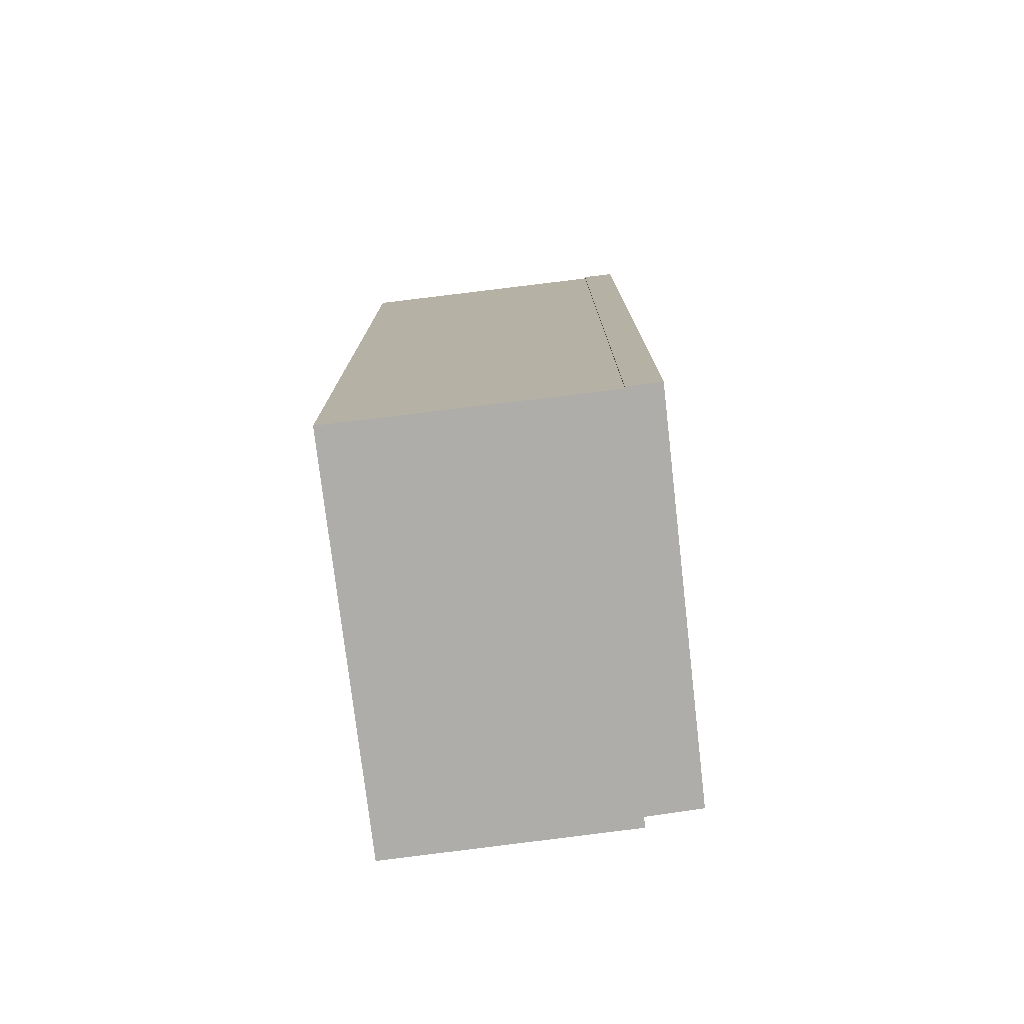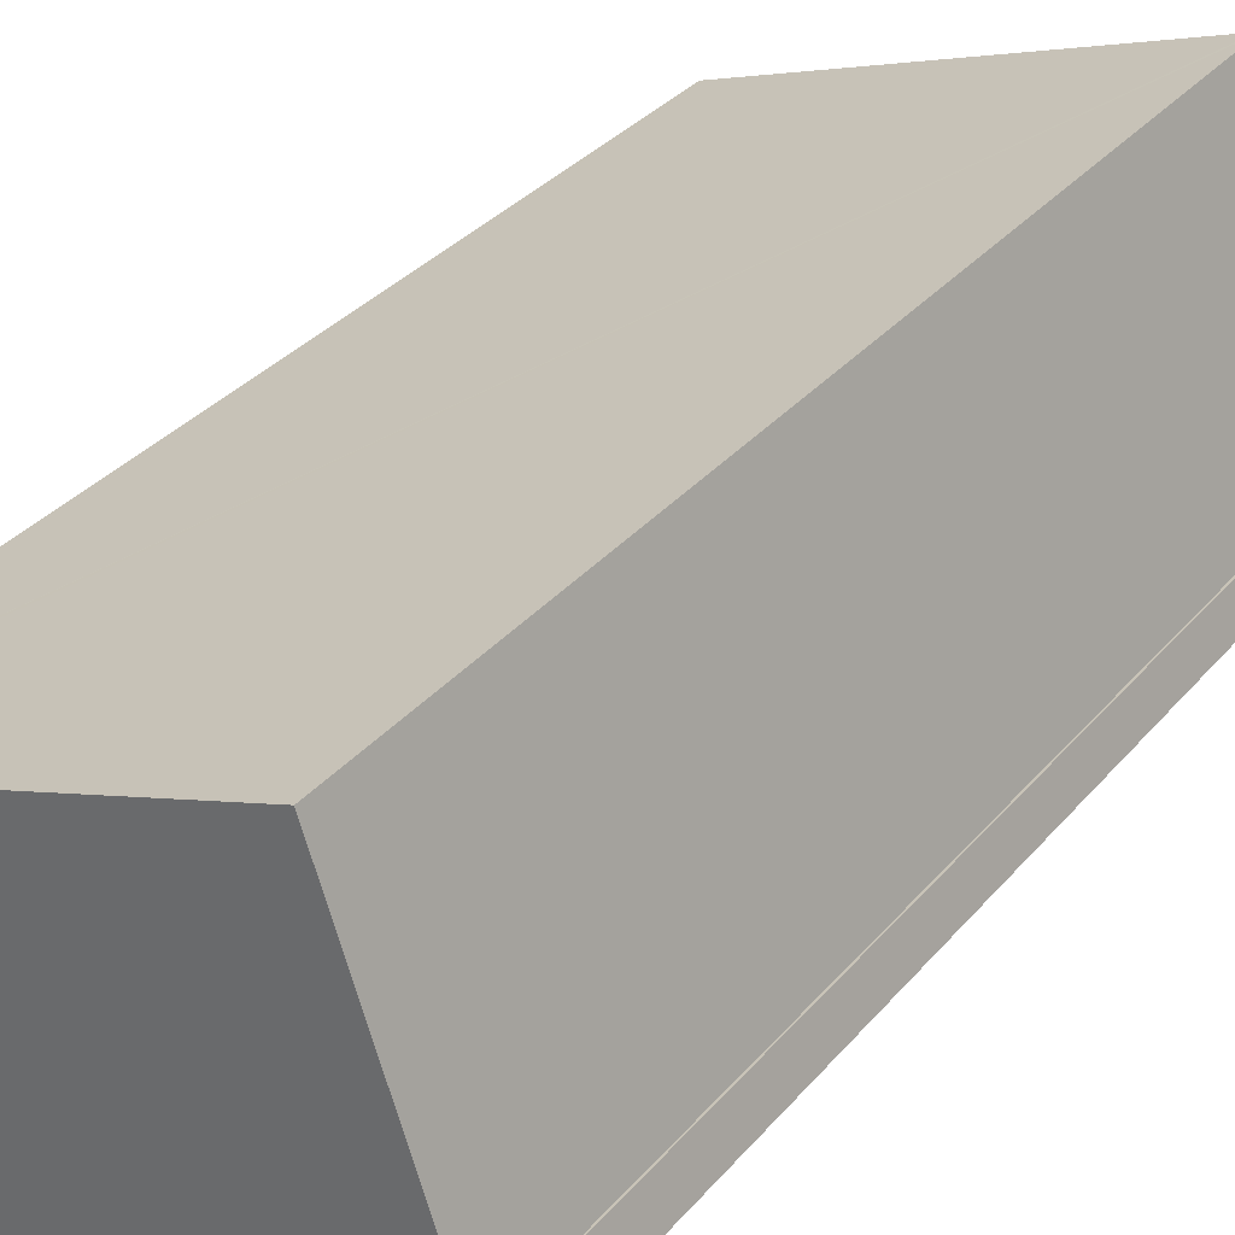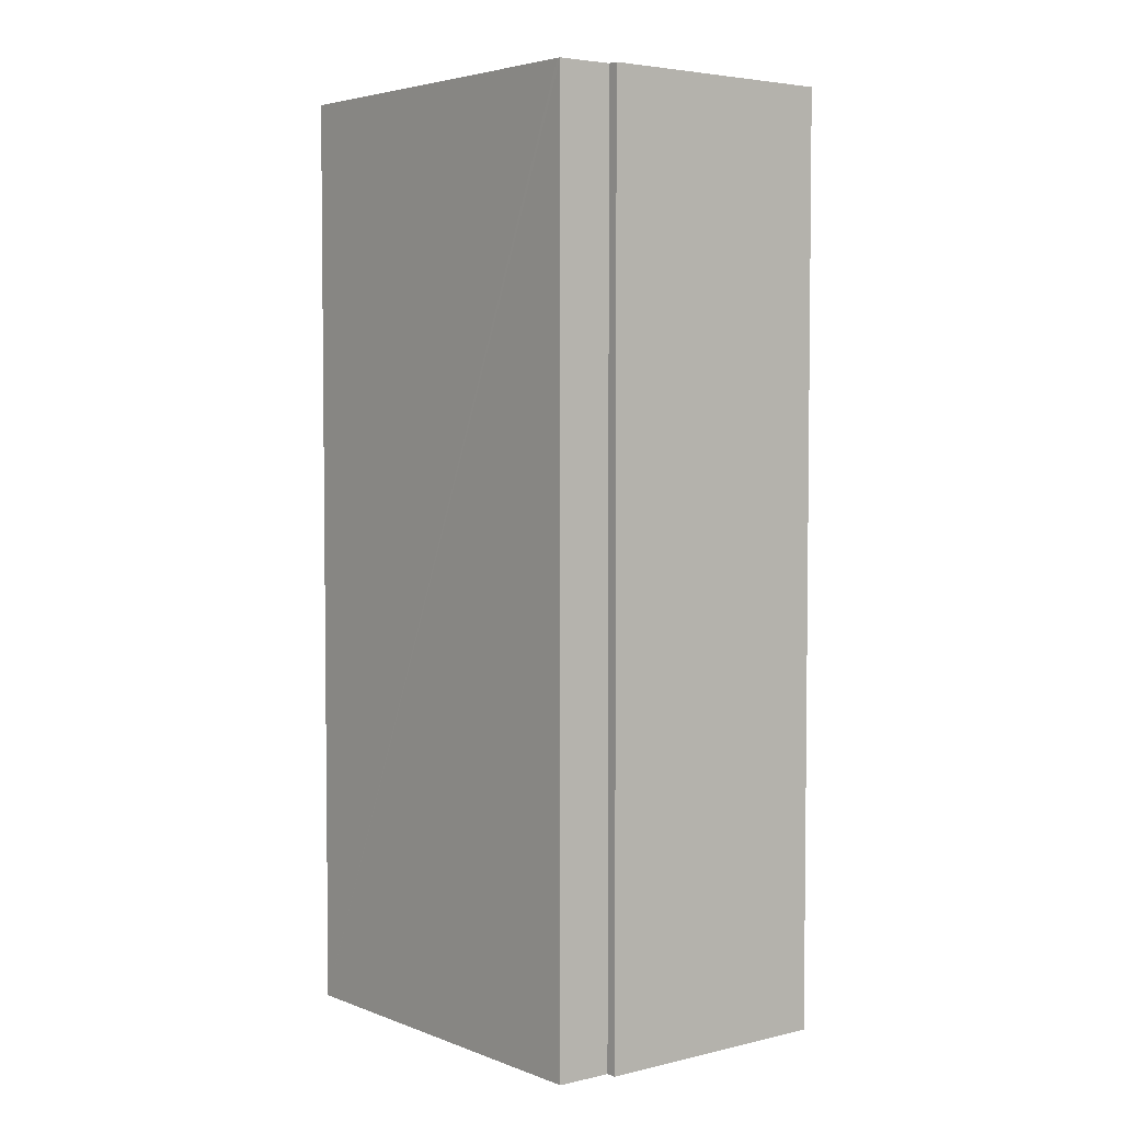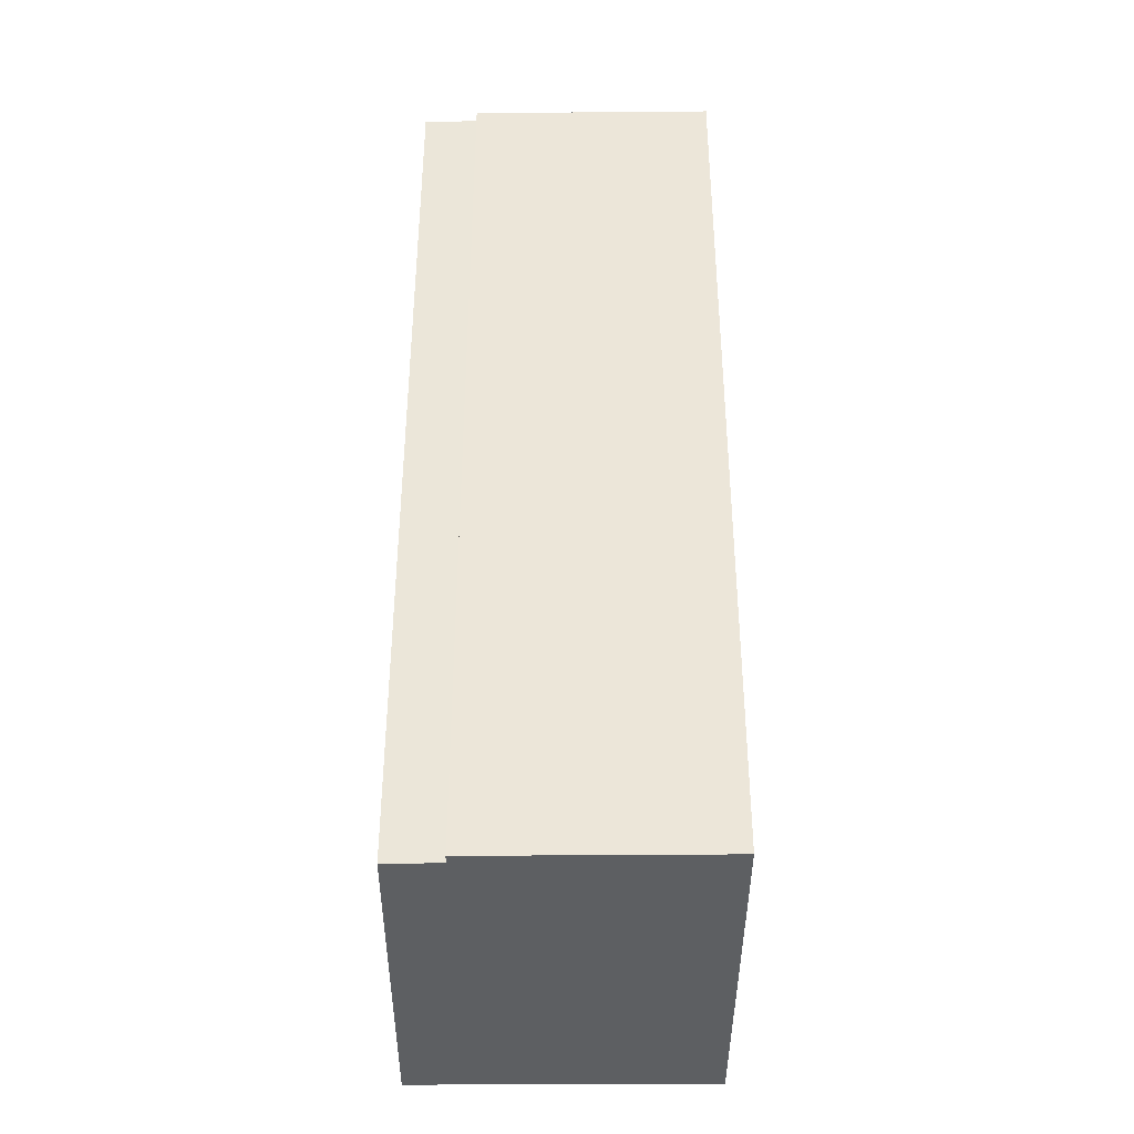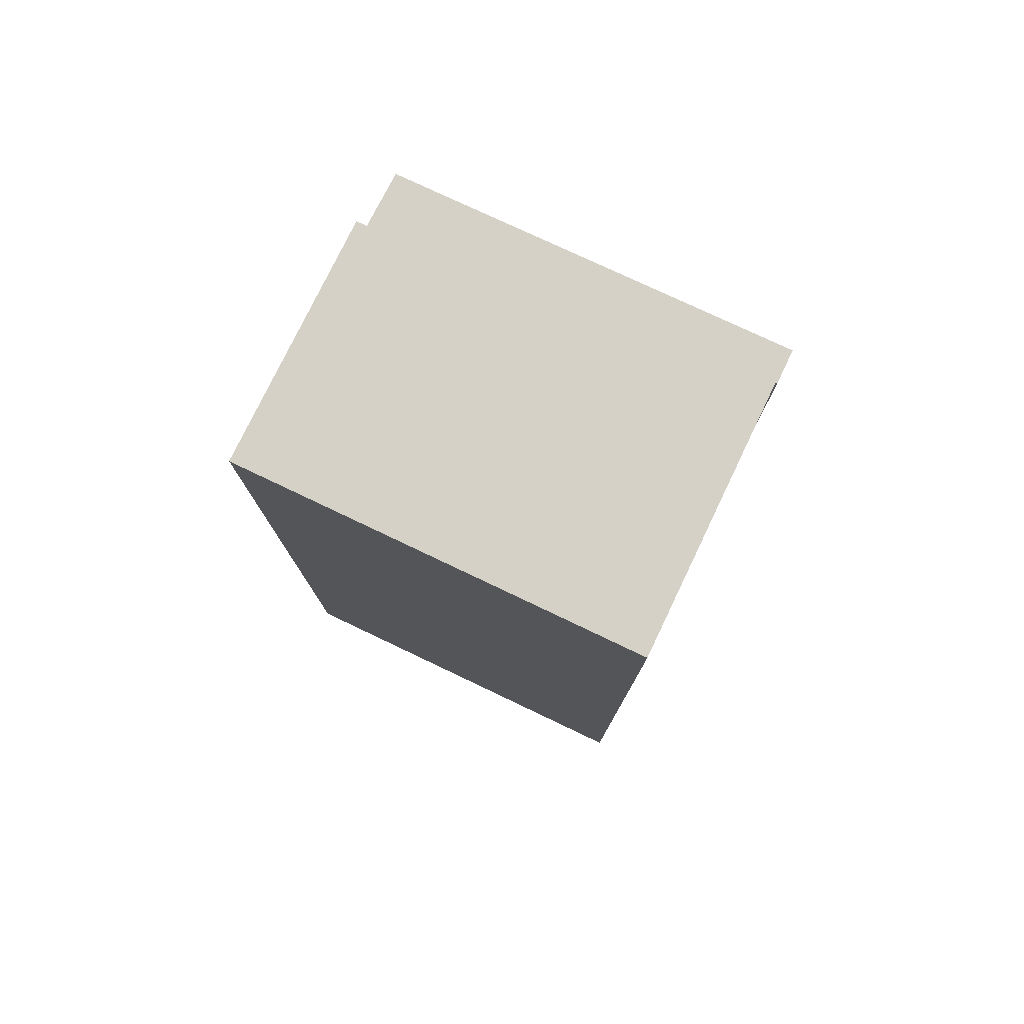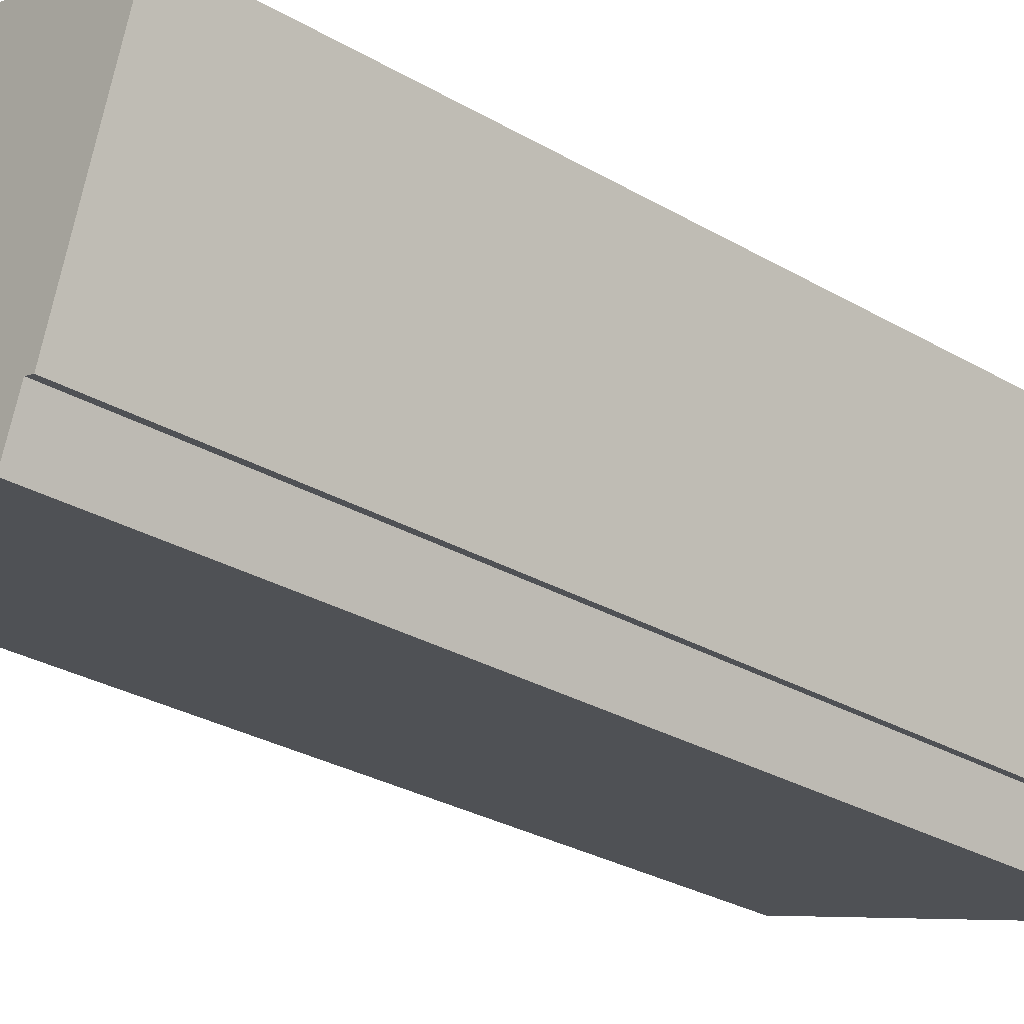
<metadata>
{"format":"obj","ext":"obj","renderer":"f3d","projection":"perspective","resolution":1024,"background":"white","views":[{"elev":-77.4,"azim":78.5,"up":"+Y"},{"elev":32.3,"azim":33.0,"up":"+Z"},{"elev":4.1,"azim":-147.1,"up":"+Y"},{"elev":-39.7,"azim":-108.4,"up":"+Y"},{"elev":78.8,"azim":7.1,"up":"+Y"},{"elev":-29.1,"azim":-130.9,"up":"+Z"}]}
</metadata>
<code>
v  0 16.24 9.943e-16
v  1.565 16.24 -3.993
v  1.394 16.24 -4.048
v  1.968 16.24 -4.874
v  1.898 16.24 -4.896
v  8.125 16.24 -2.882
v  0.075 16.24 0.025
v  6.619 16.24 2.193
v  8.149 16.24 -2.259
v  8.362 16.24 -2.805
v  6.663 16.24 2.207
v  8.177 16.24 -2.25
v  8.177 1.378e-16 -2.25
v  8.362 1.718e-16 -2.805
v  6.663 -1.351e-16 2.207
v  8.149 1.383e-16 -2.259
v  1.968 2.984e-16 -4.874
v  1.898 2.998e-16 -4.896
v  8.125 1.765e-16 -2.882
v  1.565 2.445e-16 -3.993
v  1.394 2.479e-16 -4.048
v  0 0 0
v  0.075 -1.531e-18 0.025
v  6.619 -1.343e-16 2.193
g defaultobject
f 1 2 3
f 2 4 5
f 4 2 6
f 6 2 1
f 6 1 7
f 6 7 8
f 6 8 9
f 6 9 10
f 9 8 11
f 12 10 9
f 13 10 12
f 10 13 14
f 15 9 11
f 9 15 16
f 14 6 10
f 6 14 4
f 4 14 5
f 5 14 17
f 5 17 18
f 17 14 19
f 20 3 2
f 3 20 21
f 18 2 5
f 2 18 20
f 21 1 3
f 1 21 22
f 22 7 1
f 7 22 8
f 8 22 11
f 11 22 23
f 11 23 15
f 15 23 24
f 16 12 9
f 12 16 13
f 21 23 22
f 23 21 24
f 24 21 20
f 24 20 18
f 24 18 17
f 24 17 19
f 24 19 15
f 15 19 16
f 16 19 14
f 16 14 13

</code>
